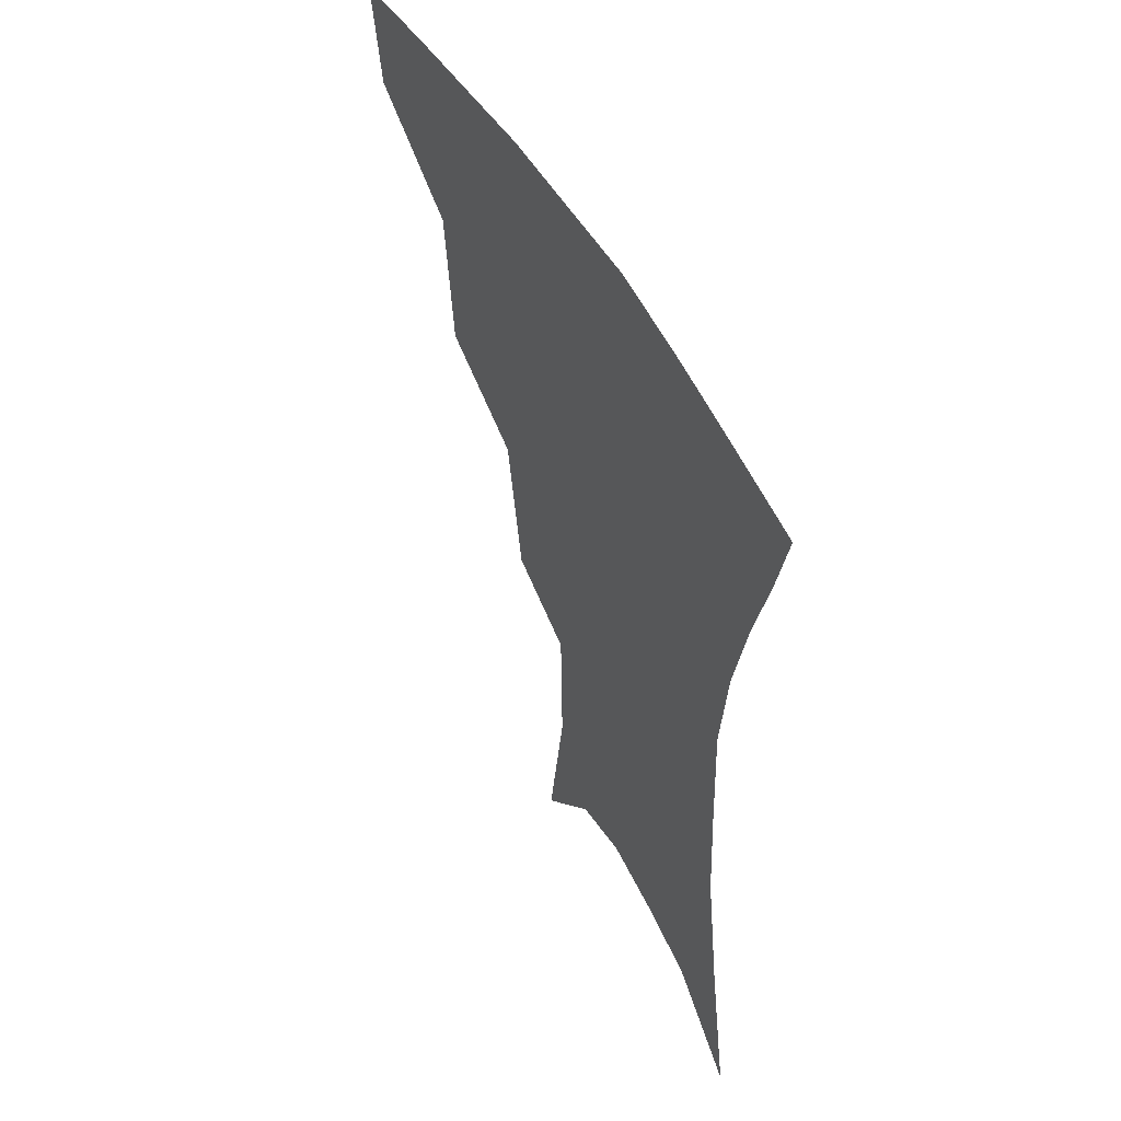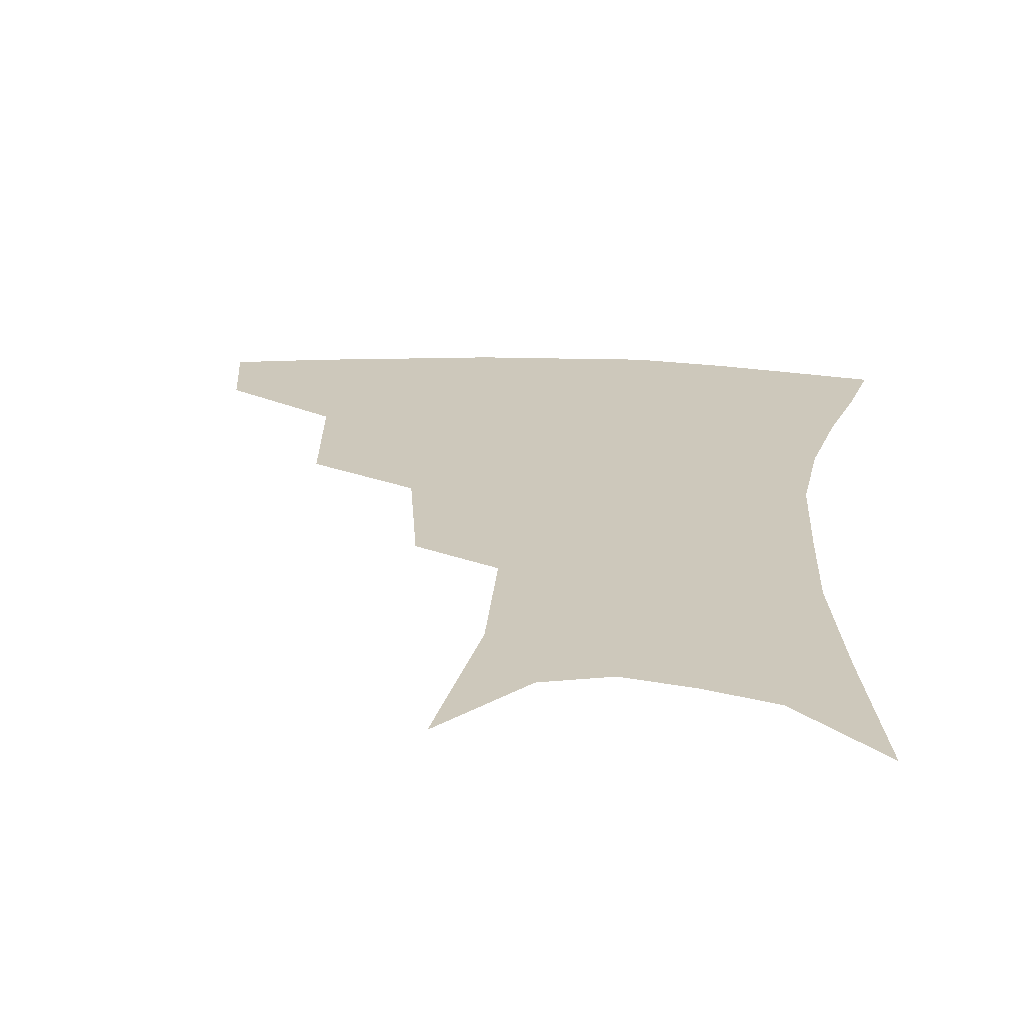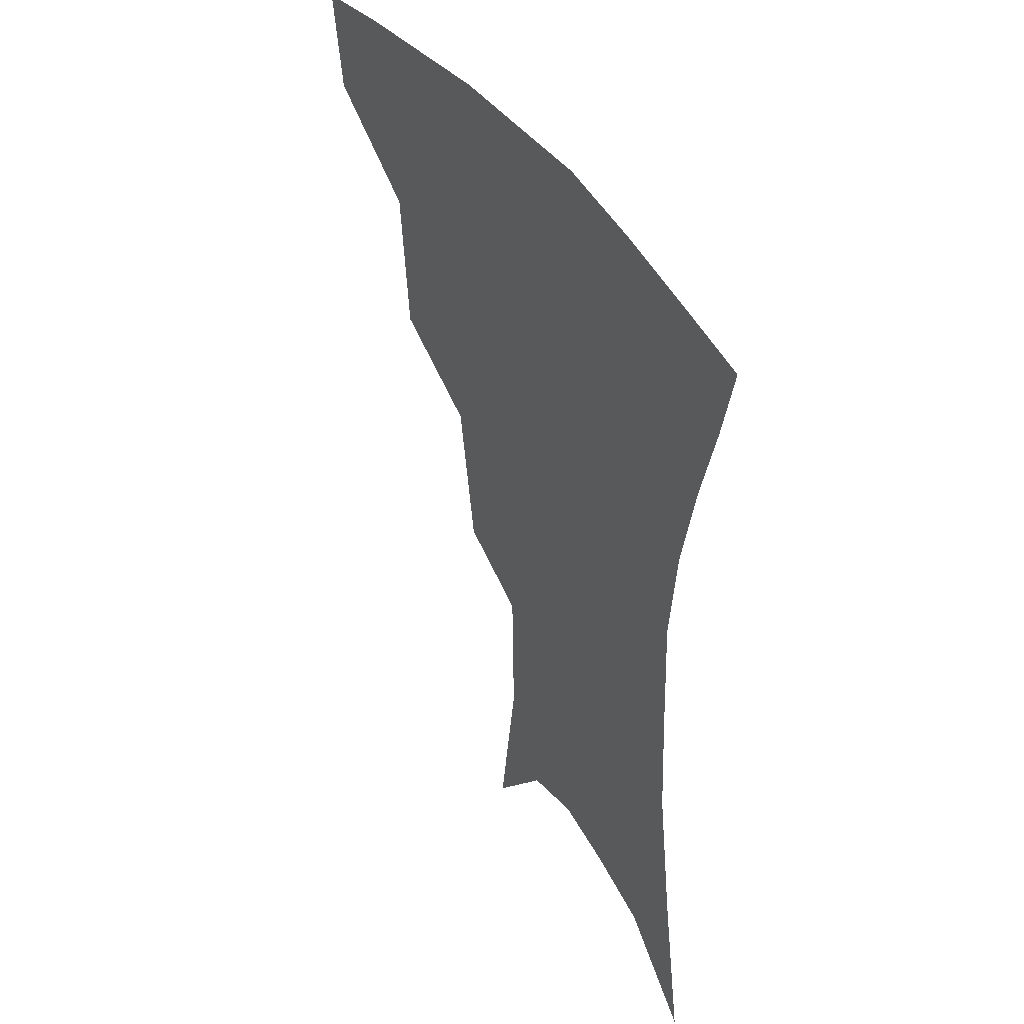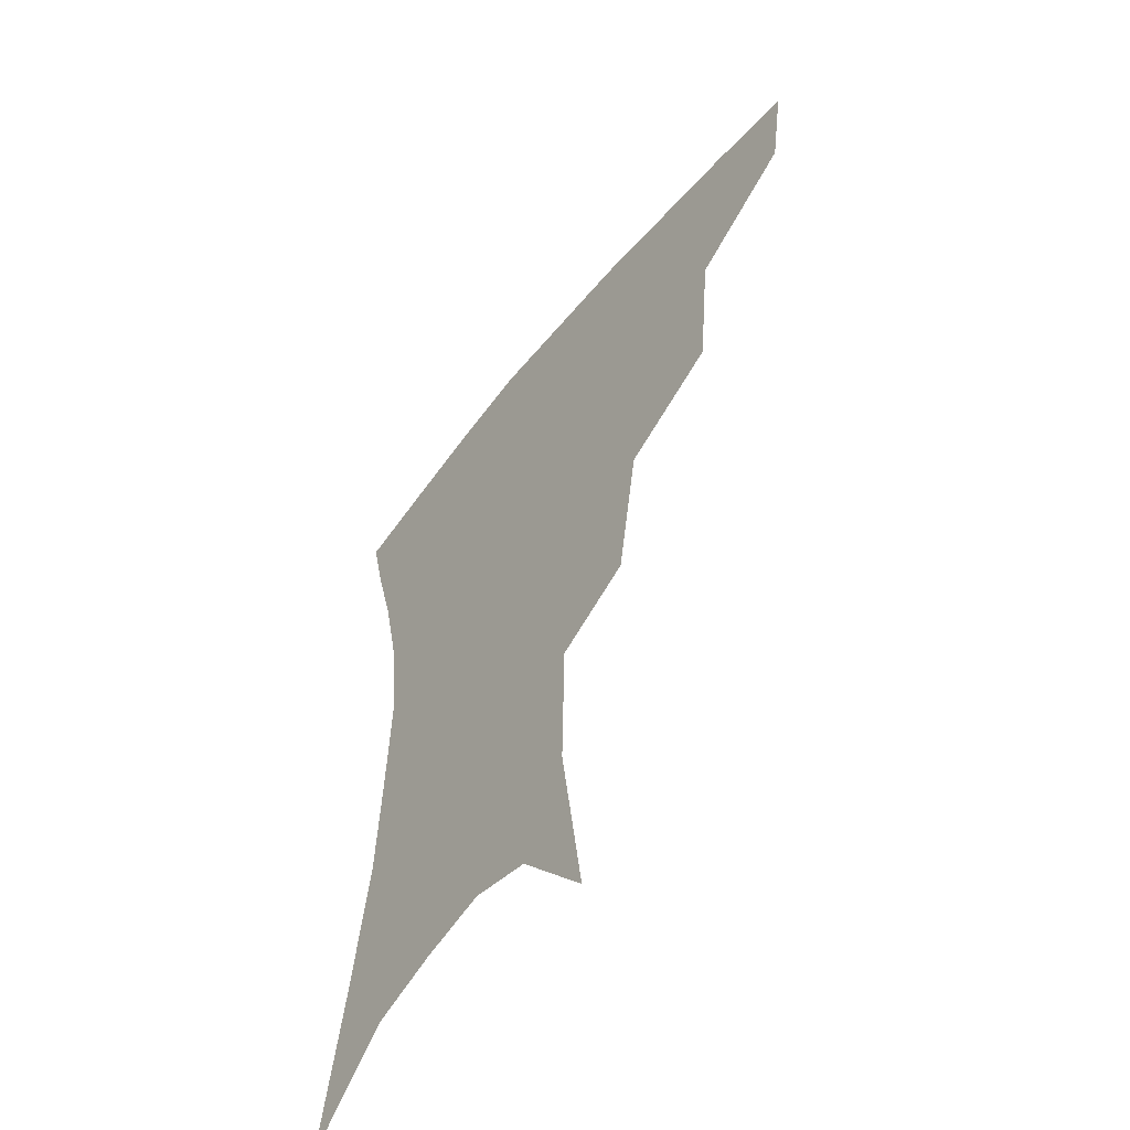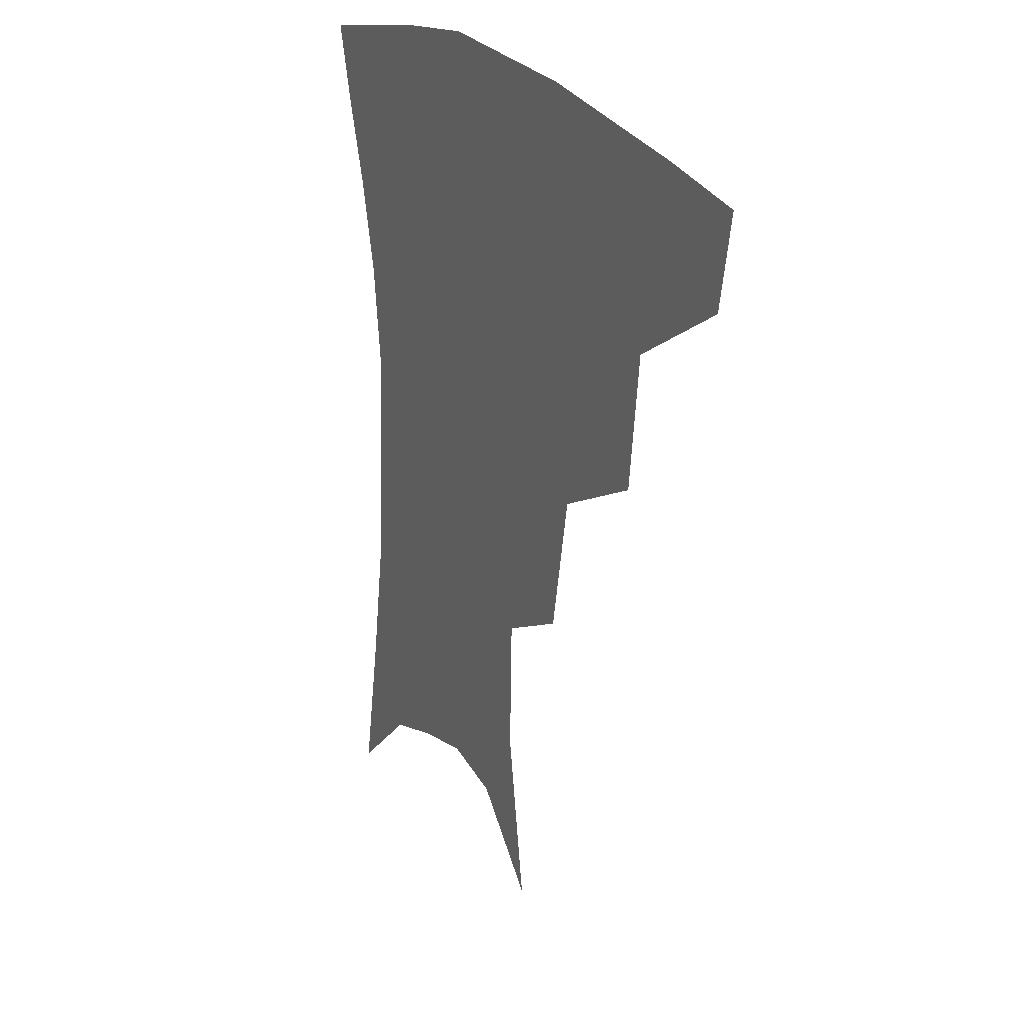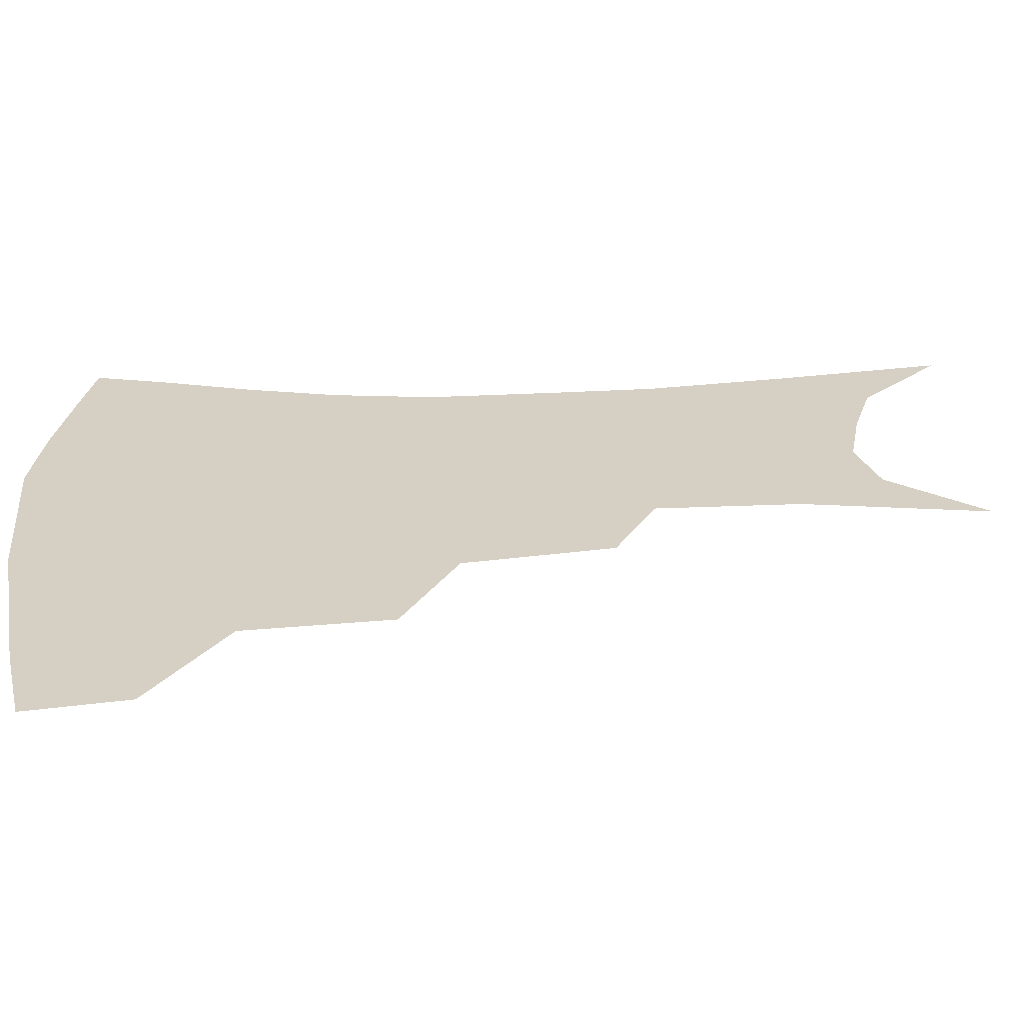
<metadata>
{"format":"obj","ext":"obj","renderer":"f3d","projection":"perspective","resolution":1024,"background":"white","views":[{"elev":52.9,"azim":61.5,"up":"+Y"},{"elev":21.9,"azim":5.6,"up":"+Z"},{"elev":42.9,"azim":59.2,"up":"+Y"},{"elev":-55.5,"azim":-127.8,"up":"+Y"},{"elev":26.1,"azim":-121.3,"up":"+Y"},{"elev":26.1,"azim":-92.8,"up":"+Z"}]}
</metadata>
<code>
v 465.2 349.8 0
v 460.4 379.6 0
v 504.5 282.4 0
v 500.2 326.1 0
v 494.6 356.2 0
v 489.1 385.1 0
v 544.4 219.5 0
v 536.9 264.5 0
v 530.9 303.6 0
v 526.9 334.3 0
v 522.3 361.3 0
v 517.8 389.2 0
v 562.7 105.7 0
v 570.5 161.7 0
v 569.6 205.8 0
v 562.4 240.1 0
v 557.6 279.4 0
v 555.2 313 0
v 552.6 339.4 0
v 549.2 365.1 0
v 545.6 393.3 0
v 586.4 134.2 0
v 589 179.9 0
v 585.6 217.7 0
v 581.3 253.3 0
v 578.8 287.3 0
v 578.3 318 0
v 577.6 342.2 0
v 576.7 366.6 0
v 573.5 394.7 0
v 606.6 139.6 0
v 605.9 181 0
v 602.3 224.5 0
v 599.9 259.4 0
v 599.3 290.7 0
v 600.1 318.6 0
v 601.4 343.3 0
v 602 367 0
v 600.1 396 0
v 627.4 134.8 0
v 623 184.3 0
v 619.3 225.7 0
v 618.1 259 0
v 618.8 290.3 0
v 621.1 317.8 0
v 624 341.7 0
v 627.2 365.4 0
v 627.7 392 0
v 648.8 127.4 0
v 641.8 177.2 0
v 637.5 218.1 0
v 636.7 250.7 0
v 637.5 283.3 0
v 640.7 313.7 0
v 645.7 338.9 0
v 650.7 362.6 0
v 654.2 386.6 0
v 675.4 100.5 0
v 666.4 153.1 0
v 659.8 197.8 0
v 658 231.7 0
v 656.4 270.7 0
v 659.7 302.4 0
v 665.8 331.7 0
v 672.9 357.9 0
v 678.2 381.5 0
v 721 391 0
f 4 5 1
f 1 5 2
f 5 6 2
f 8 9 3
f 3 9 4
f 9 10 4
f 4 10 5
f 10 11 5
f 5 11 6
f 11 12 6
f 15 16 7
f 7 16 8
f 16 17 8
f 8 17 9
f 17 18 9
f 9 18 10
f 18 19 10
f 10 19 11
f 19 20 11
f 11 20 12
f 20 21 12
f 13 22 14
f 22 23 14
f 14 23 15
f 23 24 15
f 15 24 16
f 24 25 16
f 16 25 17
f 25 26 17
f 17 26 18
f 26 27 18
f 18 27 19
f 27 28 19
f 19 28 20
f 28 29 20
f 20 29 21
f 29 30 21
f 22 31 23
f 31 32 23
f 23 32 24
f 32 33 24
f 24 33 25
f 33 34 25
f 25 34 26
f 34 35 26
f 26 35 27
f 35 36 27
f 27 36 28
f 36 37 28
f 28 37 29
f 37 38 29
f 29 38 30
f 38 39 30
f 31 40 32
f 40 41 32
f 32 41 33
f 41 42 33
f 33 42 34
f 42 43 34
f 34 43 35
f 43 44 35
f 35 44 36
f 44 45 36
f 36 45 37
f 45 46 37
f 37 46 38
f 46 47 38
f 38 47 39
f 47 48 39
f 40 49 41
f 49 50 41
f 41 50 42
f 50 51 42
f 42 51 43
f 51 52 43
f 43 52 44
f 52 53 44
f 44 53 45
f 53 54 45
f 45 54 46
f 54 55 46
f 46 55 47
f 55 56 47
f 47 56 48
f 56 57 48
f 49 58 50
f 58 59 50
f 50 59 51
f 59 60 51
f 51 60 52
f 60 61 52
f 52 61 53
f 61 62 53
f 53 62 54
f 62 63 54
f 54 63 55
f 63 64 55
f 55 64 56
f 64 65 56
f 56 65 57
f 65 66 57

</code>
